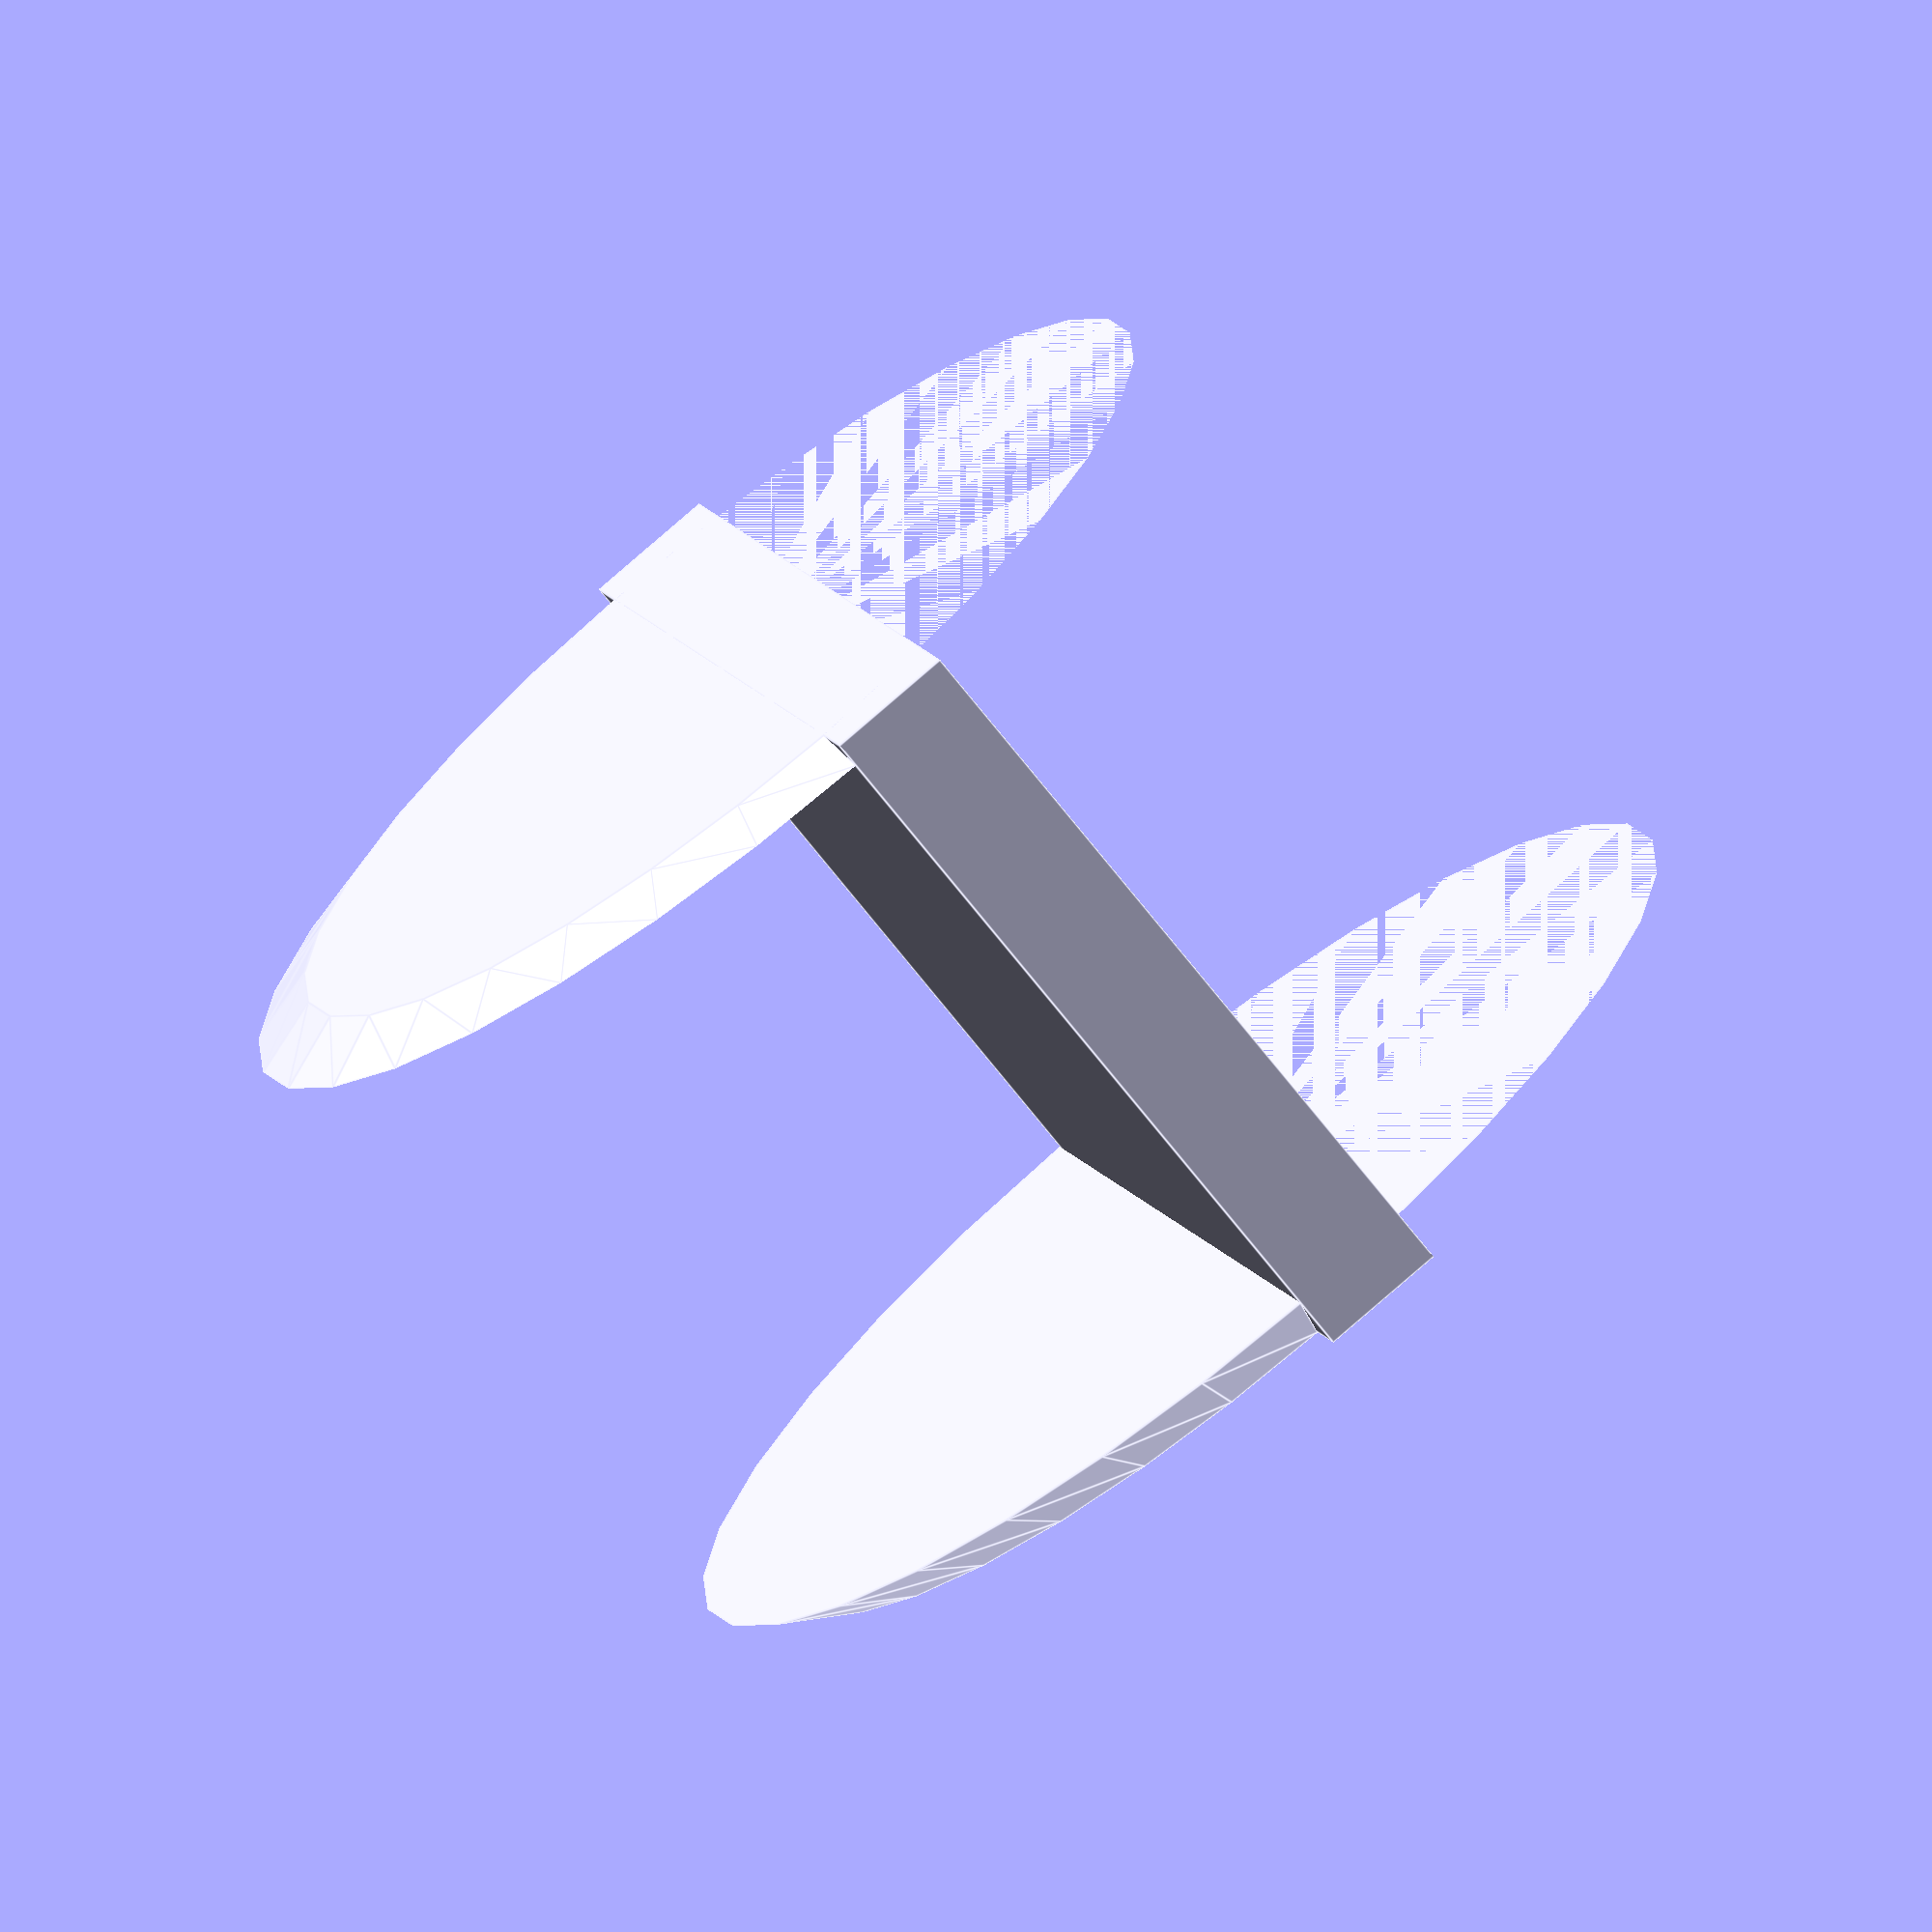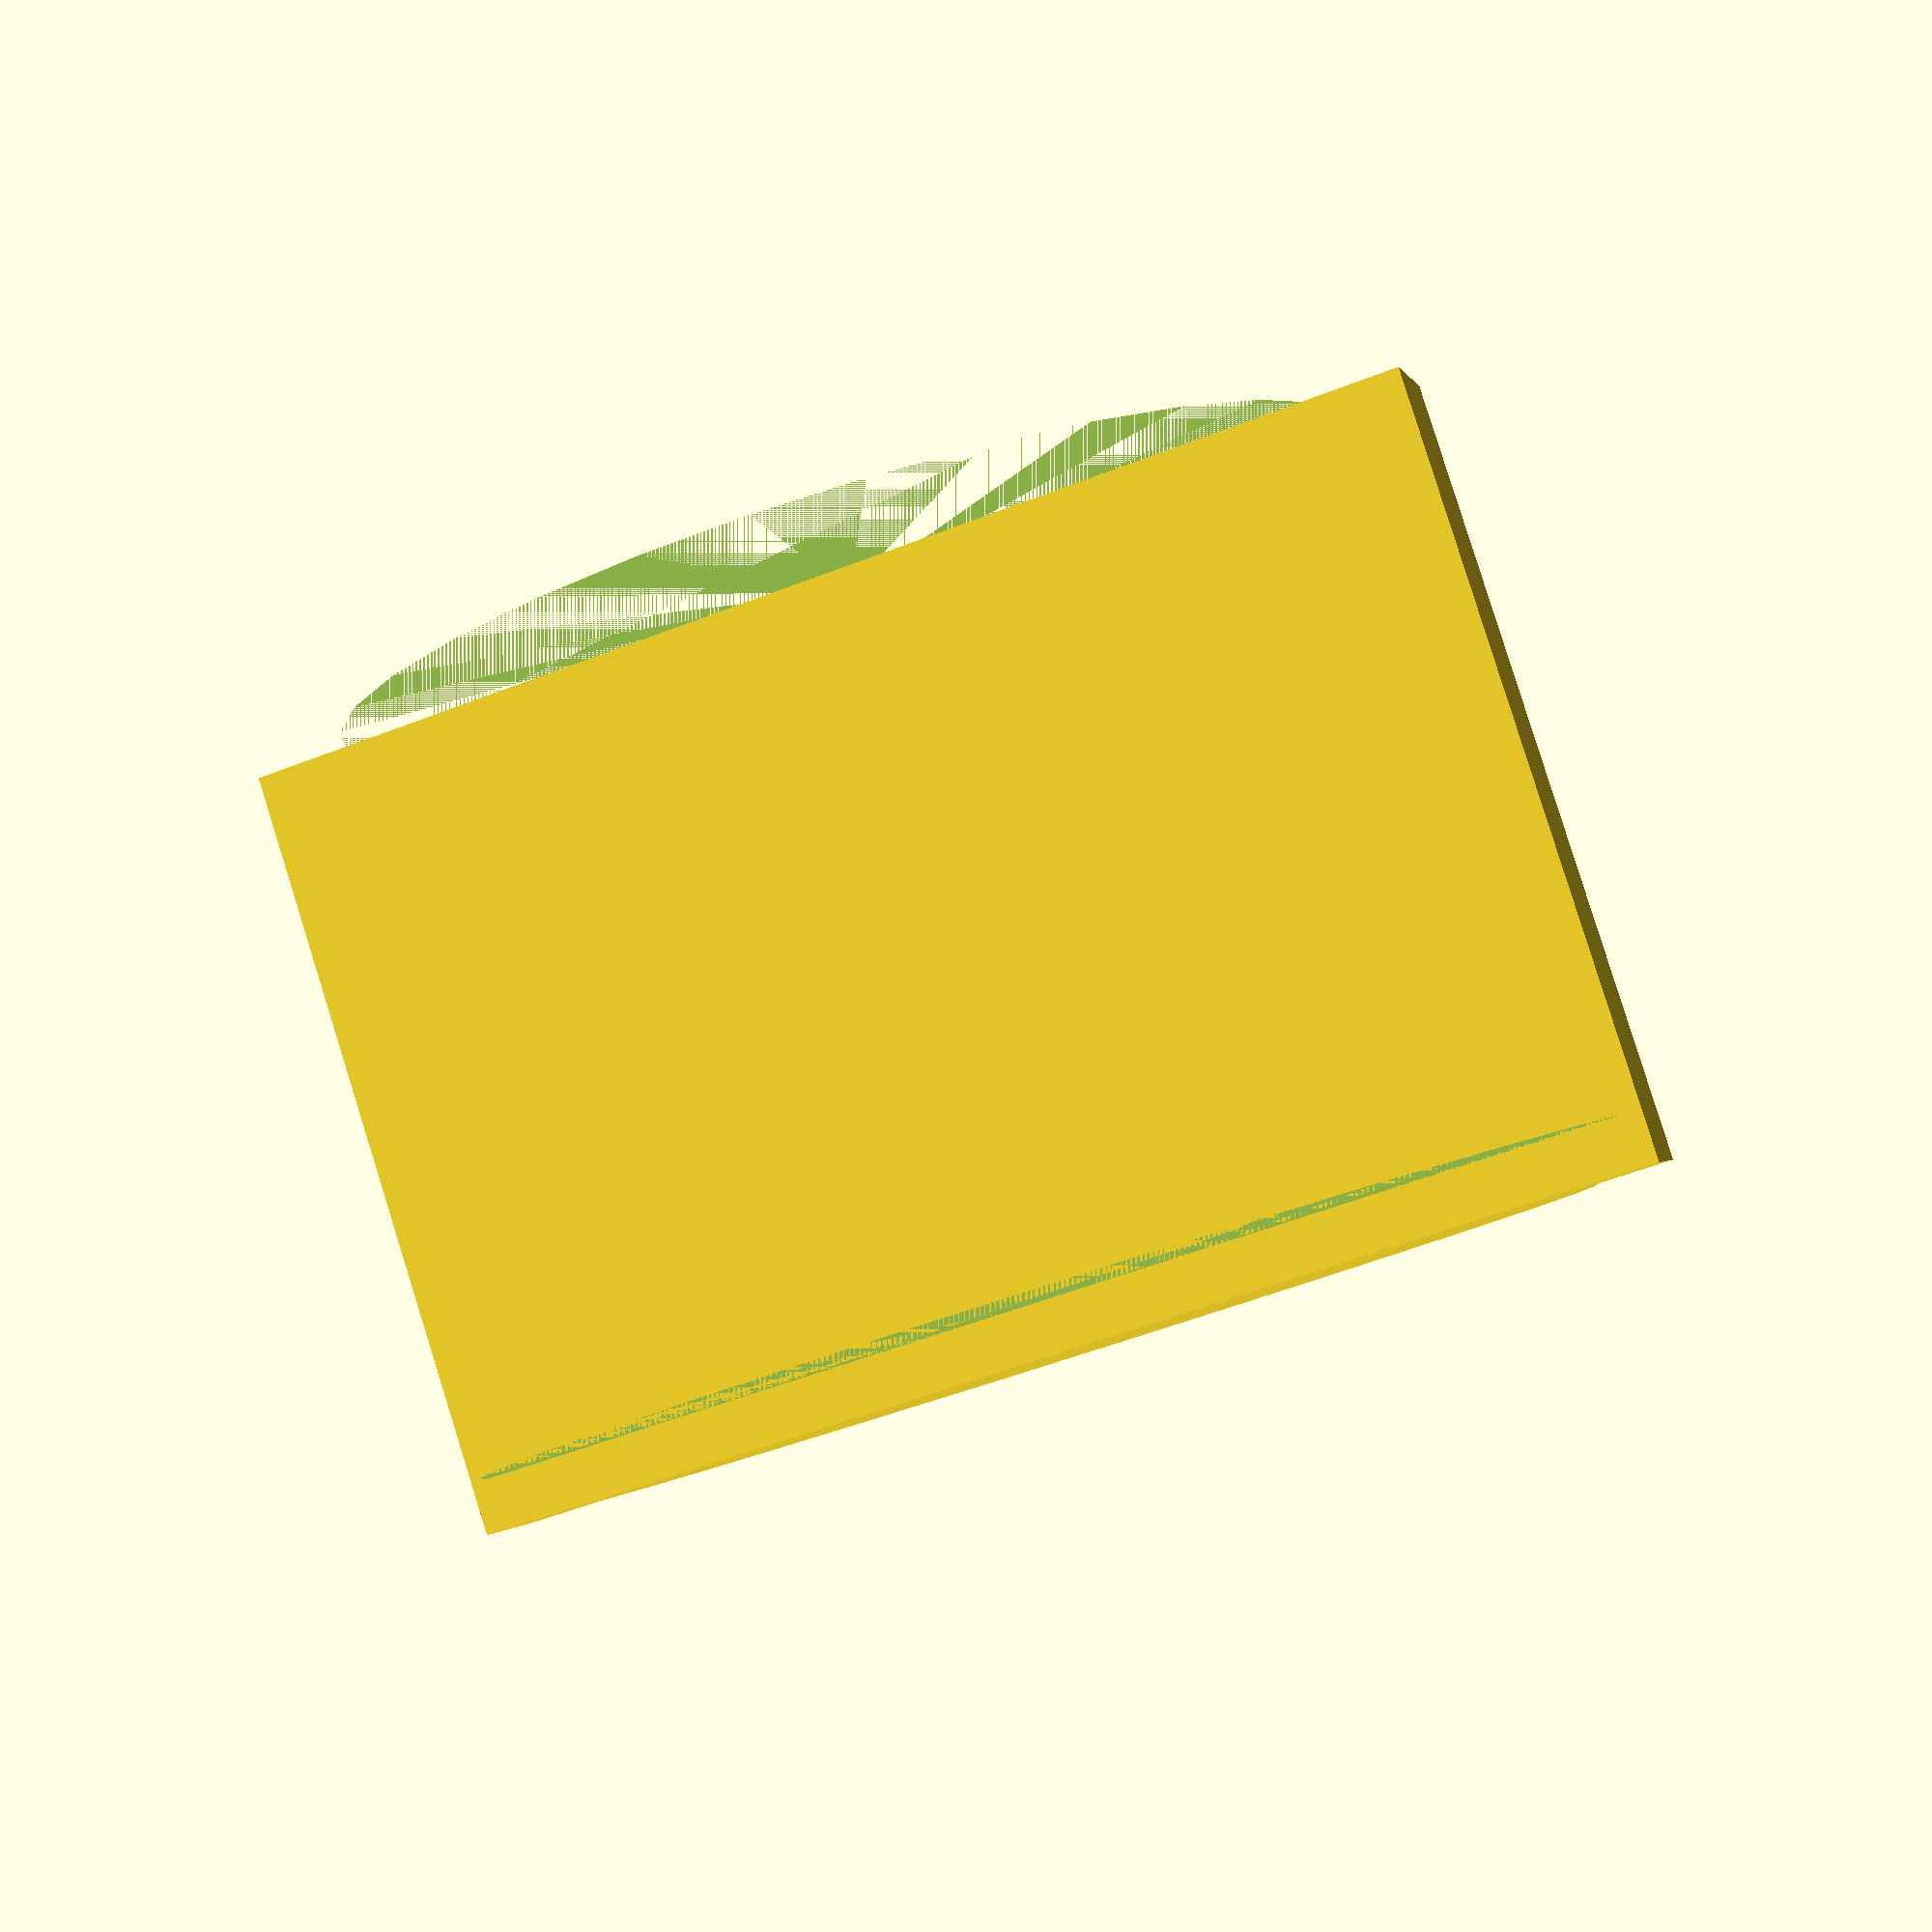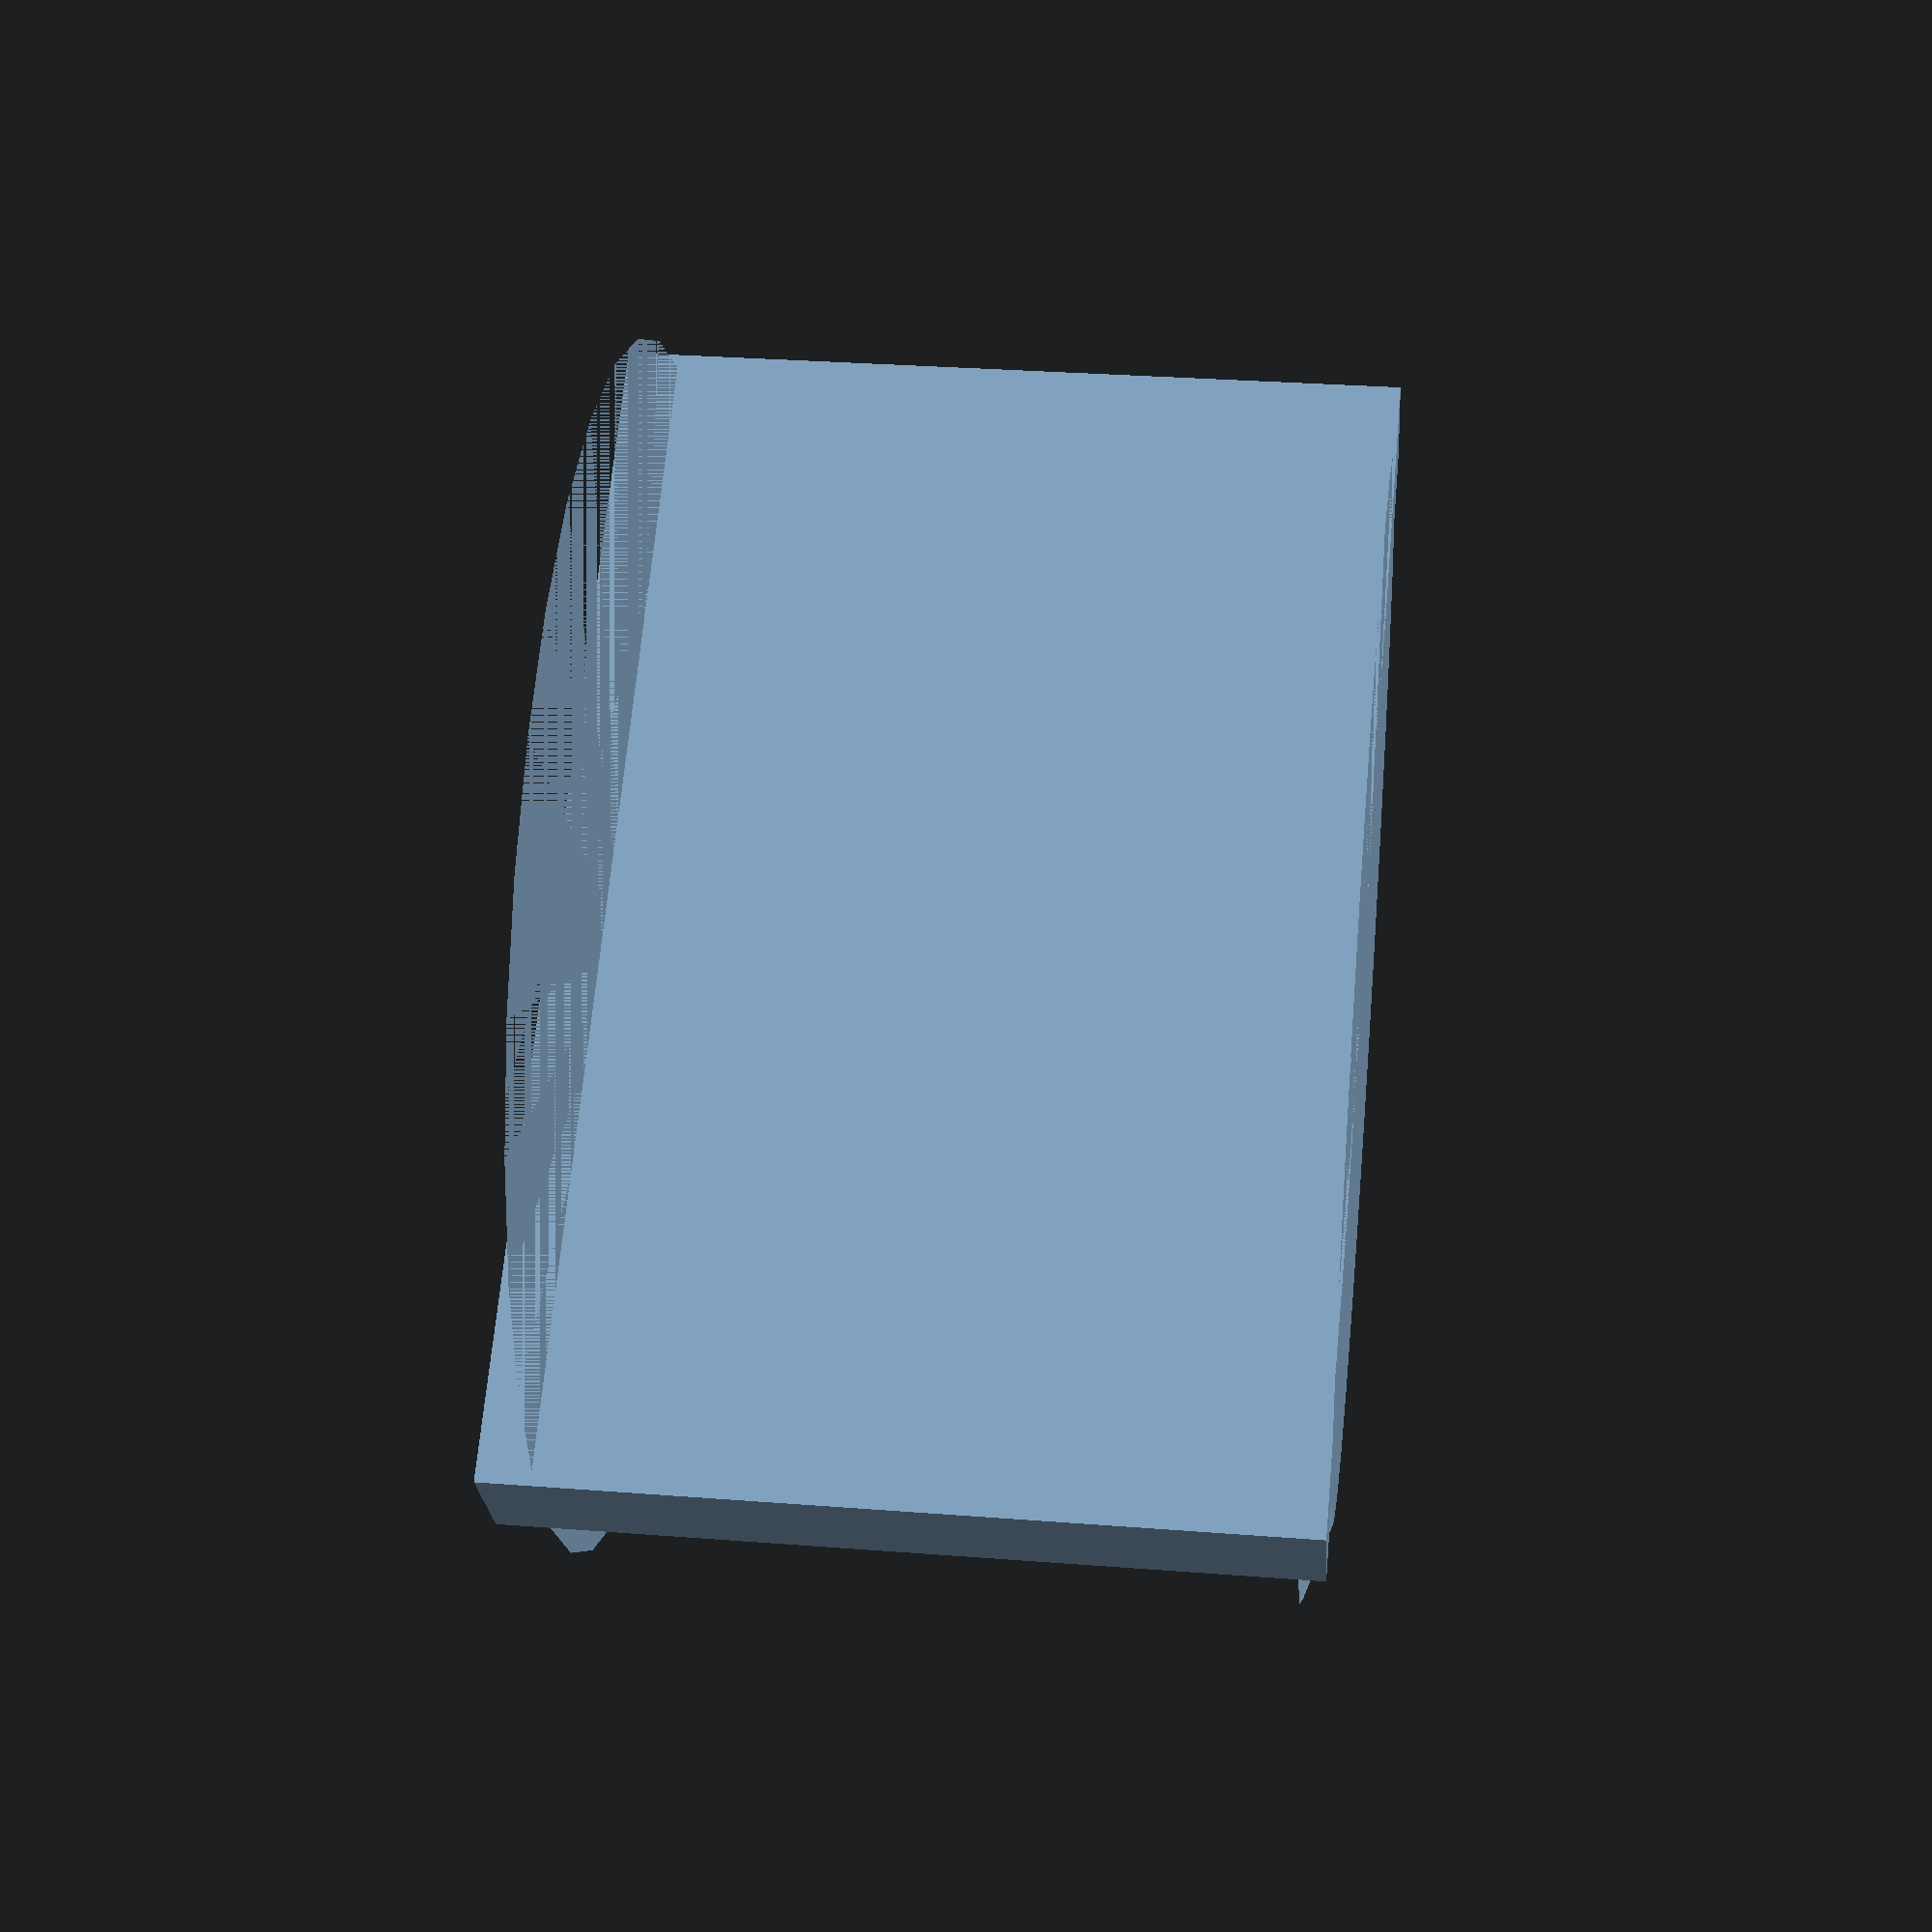
<openscad>
use <MCAD/boxes.scad>

/* HDD stand base */
width=71;
length=105;
screw_dist=76;
thickness=5;
drill_rad=1.5;
base_thickness=2;


module halfcircle(r1,r2,h) {
           r = max(r1,r2);
  	   difference() {     
	cylinder(h,r1,r2);
	 translate([-r,0,0]) cube([r*2,r,r]);
	}
}

rm=23;
rl=20;
halfcircle(rl,rm);
translate([0,0,28]) halfcircle(rm,rl,base_thickness);
translate([-rm,0,0]) cube([rm*2,5,28+base_thickness]);


</openscad>
<views>
elev=253.3 azim=104.6 roll=321.6 proj=o view=edges
elev=275.7 azim=345.4 roll=342.6 proj=p view=wireframe
elev=329.9 azim=36.4 roll=96.5 proj=p view=solid
</views>
